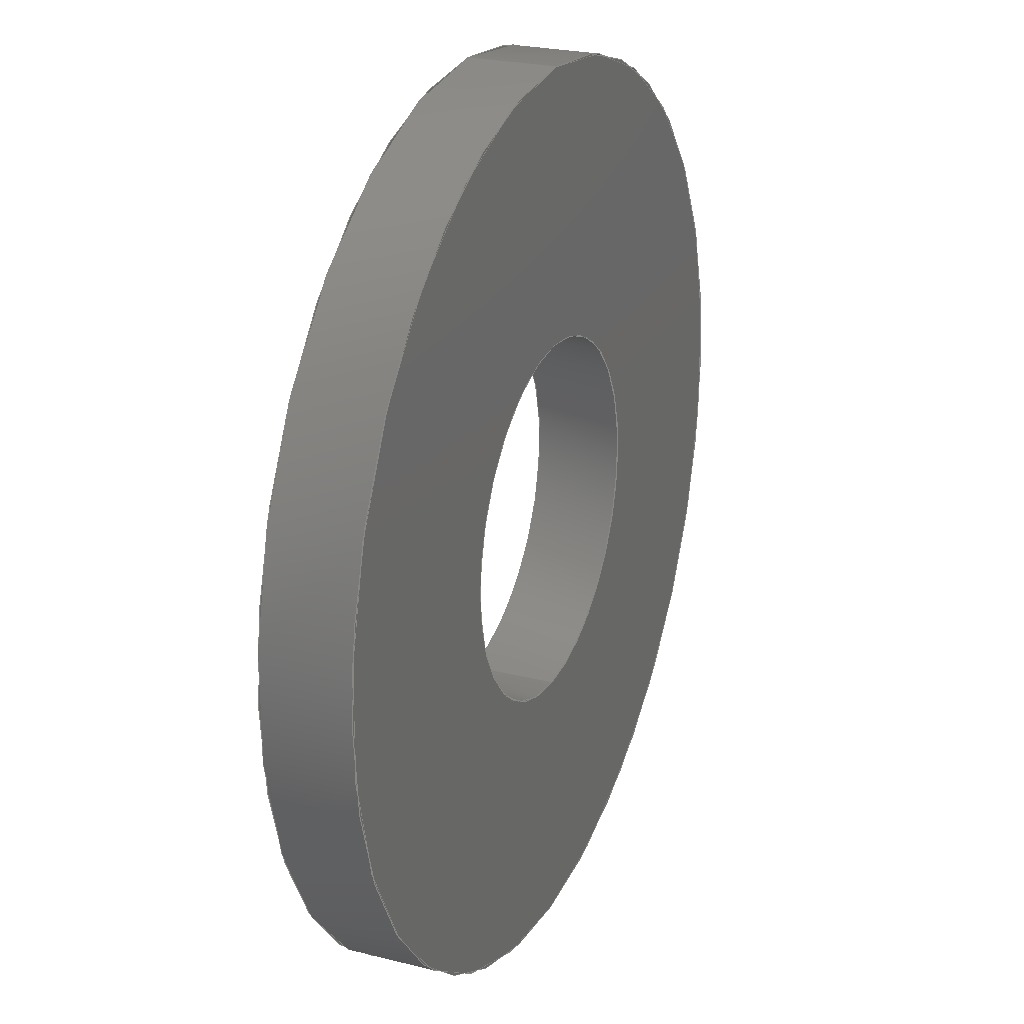
<metadata>
{"format":"iges","ext":"igs","renderer":"f3d","projection":"perspective","resolution":1024,"background":"white","views":[{"elev":24.6,"azim":-67.5,"up":"+Z"}]}
</metadata>
<code>
SolidWorks IGES file using analytic representation for surfaces
1H,,1H;,30HSmart Effector Hotend Assembly,36HWasher No 4 SAE Washer Stai
nless.IGS,15HSolidWorks 2018,15HSolidWorks 2018,32,308,15,308,15,30HSmar
t Effector Hotend Assembly,1,2,2HMM,50,0.125,13H1.803e+05,1e-08,
5e+05,5HSteve,,11,0,13H1.803e+05;
     110       1       0       0       0                        01010000
     110       0       0       1       0                               0
     110       2       0       0       0                        01010000
     110       0       0       1       0                               0
     120       3       0       0       0                        01010000
     120       0       0       1       0                               0
     126       4       0       0       0                        01010500
     126       0       0       2       0                               0
     110       6       0       0       0                        01010000
     110       0       0       1       0                               0
     126       7       0       0       0                        01010500
     126       0       0       2       0                               0
     124       9       0       0       0                        00000000
     124       0       0       3       0                               0
     100      12       0       0       0              13        01010000
     100       0       0       1       0                               0
     126      13       0       0       0                        01010500
     126       0       0       2       0                               0
     110      15       0       0       0                        01010000
     110       0       0       1       0                               0
     126      16       0       0       0                        01010500
     126       0       0       2       0                               0
     124      18       0       0       0                        00000000
     124       0       0       3       0                               0
     100      21       0       0       0              23        01010000
     100       0       0       1       0                               0
     102      22       0       0       0                        01010500
     102       0       0       1       0                               0
     102      23       0       0       0                        01010000
     102       0       0       1       0                               0
     142      24       0       0       0                        00010500
     142       0       0       1       0                               0
     144      25       0       0      42                        00000000
     144       0               1       0                               0
     110      26       0       0       0                        01010000
     110       0       0       1       0                               0
     110      27       0       0       0                        01010000
     110       0       0       1       0                               0
     120      28       0       0       0                        01010000
     120       0       0       1       0                               0
     126      29       0       0       0                        01010500
     126       0       0       2       0                               0
     124      31       0       0       0                        00000000
     124       0       0       3       0                               0
     100      34       0       0       0              43        01010000
     100       0       0       1       0                               0
     126      35       0       0       0                        01010500
     126       0       0       2       0                               0
     110      37       0       0       0                        01010000
     110       0       0       1       0                               0
     126      38       0       0       0                        01010500
     126       0       0       2       0                               0
     124      40       0       0       0                        00000000
     124       0       0       3       0                               0
     100      43       0       0       0              53        01010000
     100       0       0       1       0                               0
     126      44       0       0       0                        01010500
     126       0       0       2       0                               0
     110      46       0       0       0                        01010000
     110       0       0       1       0                               0
     102      47       0       0       0                        01010500
     102       0       0       1       0                               0
     102      48       0       0       0                        01010000
     102       0       0       1       0                               0
     142      49       0       0       0                        00010500
     142       0       0       1       0                               0
     144      50       0       0      42                        00000000
     144       0               1       0                               0
     128      51       0       0       0                        01010000
     128       0       0       3       0                               0
     126      54       0       0       0                        01010500
     126       0       0      22       0                               0
     124      76       0       0       0                        00000000
     124       0       0       3       0                               0
     100      79       0       0       0              73        01010000
     100       0       0       1       0                               0
     126      80       0       0       0                        01010500
     126       0       0      22       0                               0
     124     102       0       0       0                        00000000
     124       0       0       3       0                               0
     100     105       0       0       0              79        01010000
     100       0       0       1       0                               0
     102     106       0       0       0                        01010500
     102       0       0       1       0                               0
     102     107       0       0       0                        01010000
     102       0       0       1       0                               0
     142     108       0       0       0                        00010500
     142       0       0       1       0                               0
     126     109       0       0       0                        01010500
     126       0       0      22       0                               0
     124     131       0       0       0                        00000000
     124       0       0       3       0                               0
     100     134       0       0       0              91        01010000
     100       0       0       1       0                               0
     126     135       0       0       0                        01010500
     126       0       0      22       0                               0
     124     157       0       0       0                        00000000
     124       0       0       3       0                               0
     100     160       0       0       0              97        01010000
     100       0       0       1       0                               0
     102     161       0       0       0                        01010500
     102       0       0       1       0                               0
     102     162       0       0       0                        01010000
     102       0       0       1       0                               0
     142     163       0       0       0                        00010500
     142       0       0       1       0                               0
     144     164       0       0      42                        00000000
     144       0               1       0                               0
     128     165       0       0       0                        01010000
     128       0       0       3       0                               0
     126     168       0       0       0                        01010500
     126       0       0      22       0                               0
     124     190       0       0       0                        00000000
     124       0       0       3       0                               0
     100     193       0       0       0             113        01010000
     100       0       0       1       0                               0
     126     194       0       0       0                        01010500
     126       0       0      22       0                               0
     124     216       0       0       0                        00000000
     124       0       0       3       0                               0
     100     219       0       0       0             119        01010000
     100       0       0       1       0                               0
     102     220       0       0       0                        01010500
     102       0       0       1       0                               0
     102     221       0       0       0                        01010000
     102       0       0       1       0                               0
     142     222       0       0       0                        00010500
     142       0       0       1       0                               0
     126     223       0       0       0                        01010500
     126       0       0      22       0                               0
     124     245       0       0       0                        00000000
     124       0       0       3       0                               0
     100     248       0       0       0             131        01010000
     100       0       0       1       0                               0
     126     249       0       0       0                        01010500
     126       0       0      22       0                               0
     124     271       0       0       0                        00000000
     124       0       0       3       0                               0
     100     274       0       0       0             137        01010000
     100       0       0       1       0                               0
     102     275       0       0       0                        01010500
     102       0       0       1       0                               0
     102     276       0       0       0                        01010000
     102       0       0       1       0                               0
     142     277       0       0       0                        00010500
     142       0       0       1       0                               0
     144     278       0       0      42                        00000000
     144       0               1       0                               0
     110     279       0       0       0                        01010000
     110       0       0       1       0                               0
     110     280       0       0       0                        01010000
     110       0       0       1       0                               0
     120     281       0       0       0                        01010000
     120       0       0       1       0                               0
     126     282       0       0       0                        01010500
     126       0       0       2       0                               0
     110     284       0       0       0                        01010000
     110       0       0       1       0                               0
     126     285       0       0       0                        01010500
     126       0       0       2       0                               0
     124     287       0       0       0                        00000000
     124       0       0       3       0                               0
     100     290       0       0       0             161        01010000
     100       0       0       1       0                               0
     126     291       0       0       0                        01010500
     126       0       0       2       0                               0
     110     293       0       0       0                        01010000
     110       0       0       1       0                               0
     126     294       0       0       0                        01010500
     126       0       0       2       0                               0
     124     296       0       0       0                        00000000
     124       0       0       3       0                               0
     100     299       0       0       0             171        01010000
     100       0       0       1       0                               0
     102     300       0       0       0                        01010500
     102       0       0       1       0                               0
     102     301       0       0       0                        01010000
     102       0       0       1       0                               0
     142     302       0       0       0                        00010500
     142       0       0       1       0                               0
     144     303       0       0      42                        00000000
     144       0               1       0                               0
     110     304       0       0       0                        01010000
     110       0       0       1       0                               0
     110     305       0       0       0                        01010000
     110       0       0       1       0                               0
     120     306       0       0       0                        01010000
     120       0       0       1       0                               0
     126     307       0       0       0                        01010500
     126       0       0       2       0                               0
     124     309       0       0       0                        00000000
     124       0       0       3       0                               0
     100     312       0       0       0             191        01010000
     100       0       0       1       0                               0
     126     313       0       0       0                        01010500
     126       0       0       2       0                               0
     110     315       0       0       0                        01010000
     110       0       0       1       0                               0
     126     316       0       0       0                        01010500
     126       0       0       2       0                               0
     124     318       0       0       0                        00000000
     124       0       0       3       0                               0
     100     321       0       0       0             201        01010000
     100       0       0       1       0                               0
     126     322       0       0       0                        01010500
     126       0       0       2       0                               0
     110     324       0       0       0                        01010000
     110       0       0       1       0                               0
     102     325       0       0       0                        01010500
     102       0       0       1       0                               0
     102     326       0       0       0                        01010000
     102       0       0       1       0                               0
     142     327       0       0       0                        00010500
     142       0       0       1       0                               0
     144     328       0       0      42                        00000000
     144       0               1       0                               0
110,0,0.762,0,0,-999.2,0;                                        1
110,0,0.762,-1.587,0,0,-1.587;                                    3
120,1,3,0,6.283;                                           5
126,1,1,1,0,1,0,0,0,1,1,1,1,0,6.283,0,1,                7
6.283,0,0,1,0,0,1;                                         7
110,0,0.762,-1.587,0,0,-1.587;                                    9
126,1,1,1,0,1,0,0,0,1,1,1,1,1,6.283,0,1,               11
3.142,0,0,1,0,0,1;                                        11
124,6.123e-17,-1,0,0,6.123e-17,              13
3.749e-33,1,0,-1,-6.123e-17,                 13
6.123e-17,0;                                              13
100,0,0,0,1.587,0,-1.587,0;                                    15
126,1,1,1,0,1,0,0,0,1,1,1,1,1,3.142,0,0,               17
3.142,0,0,1,0,0,1;                                        17
110,0,0,1.587,0,0.762,1.587;                                     19
126,1,1,1,0,1,0,0,0,1,1,1,1,0,3.142,0,0,               21
6.283,0,0,1,0,0,1;                                        21
124,6.123e-17,-1,0,0.762,6.123e-17,           23
3.749e-33,-1,0.762,1,6.123e-17,               23
6.123e-17,-4.666e-17;                           23
100,0,0,0.762,1.587,0.762,-1.587,0.762;                           25
102,4,7,11,17,21;                                                     27
102,4,9,15,19,25;                                                     29
142,1,5,27,29,1;                                                      31
144,5,1,0,31;                                                         33
110,0,0.762,0,0,-999.2,0;                                       35
110,0,0.762,-3.937,0,0,-3.937;                                     37
120,35,37,0,6.283;                                        39
126,1,1,1,0,1,0,0,0,1,1,1,1,0,0,0,0,3.142,0,         41
0,1,0,0,1;                                                       41
124,1.403e-14,1,0,-0.762,-6.123e-17,          43
8.589e-31,-1,0.762,-1,1.403e-14,              43
6.123e-17,-1.069e-14;                           43
100,0,0,0.762,3.937,0.762,-3.937,0.762;                             45
126,1,1,1,0,1,0,0,0,1,1,1,1,0,3.142,0,1,               47
3.142,0,0,1,0,0,1;                                        47
110,0,0.762,3.937,0,0,3.937;                                       49
126,1,1,1,0,1,0,0,0,1,1,1,1,1,3.142,0,1,0,0,         51
0,1,0,0,1;                                                       51
124,1.403e-14,1,0,0,-6.123e-17,              53
8.589e-31,1,0,1,-1.403e-14,                  53
6.123e-17,0;                                              53
100,0,0,0,3.937,0,-3.937,0;                                      55
126,1,1,1,0,1,0,0,0,1,1,1,1,1,0,0,0,0,0,0,1,0,         57
0,1;                                                                57
110,0,0,-3.937,0,0.762,-3.937;                                     59
102,4,41,47,51,57;                                                    61
102,4,45,49,55,59;                                                    63
142,1,39,61,63,1;                                                     65
144,39,1,0,65;                                                        67
128,1,1,1,1,0,0,1,0,0,0,0,1,1,0,0,1,1,1,1,1,1,            69
-3.984,0.762,-3.984,-3.984,0.762,3.984,3.984,          69
0.762,-3.984,3.984,0.762,3.984,0,1,0,1;                  69
126,32,2,1,0,1,0,0,0,0,0.0625,0.0625,0.125,0.125,0.1875,           71
0.1875,0.25,0.25,0.3125,0.3125,0.375,0.375,0.4375,0.4375,0.5,         71
0.5,0.5625,0.5625,0.625,0.625,0.6875,0.6875,0.75,0.75,0.8125,         71
0.8125,0.875,0.875,0.9375,0.9375,1,1,1,1,1,1,1,1,1,1,       71
1,1,1,1,1,1,1,1,1,1,1,1,1,1,1,1,1,1,1,1,1,       71
1,1,1,1,1,0.005929,0.5,0,0.005929,0.4513,0,         71
0.01542,0.4036,0,0.02492,0.3559,0,                71
0.04354,0.3109,0,0.06216,0.266,0,                  71
0.08919,0.2255,0,0.1162,0.185,0,                71
0.1506,0.1506,0,0.185,0.1162,0,                71
0.2255,0.08919,0,0.266,0.06216,0,                 71
0.3109,0.04354,0,0.3559,0.02492,0,                 71
0.4036,0.01542,0,0.4513,0.005929,0,0.5,            71
0.005929,0,0.5487,0.005929,0,0.5964,                71
0.01542,0,0.6441,0.02492,0,0.6891,                71
0.04354,0,0.734,0.06216,0,0.7745,                  71
0.08919,0,0.815,0.1162,0,0.8494,                71
0.1506,0,0.8838,0.185,0,0.9108,                71
0.2255,0,0.9378,0.266,0,0.9565,                  71
0.3109,0,0.9751,0.3559,0,0.9846,                71
0.4036,0,0.9941,0.4513,0,0.9941,0.5,0,         71
0,1,0,0,-1;                                                      71
124,6.123e-17,-1,0,0.762,6.123e-17,           73
3.749e-33,1,0.762,-1,-6.123e-17,              73
6.123e-17,4.666e-17;                            73
100,0,0,0.762,3.937,0.762,-3.937,0.762;                             75
126,32,2,1,0,1,0,0,0,0,0.0625,0.0625,0.125,0.125,0.1875,           77
0.1875,0.25,0.25,0.3125,0.3125,0.375,0.375,0.4375,0.4375,0.5,         77
0.5,0.5625,0.5625,0.625,0.625,0.6875,0.6875,0.75,0.75,0.8125,         77
0.8125,0.875,0.875,0.9375,0.9375,1,1,1,1,1,1,1,1,1,1,       77
1,1,1,1,1,1,1,1,1,1,1,1,1,1,1,1,1,1,1,1,1,       77
1,1,1,1,1,0.9941,0.5,0,0.9941,0.5487,0,         77
0.9846,0.5964,0,0.9751,0.6441,0,                77
0.9565,0.6891,0,0.9378,0.734,0,                  77
0.9108,0.7745,0,0.8838,0.815,0,                77
0.8494,0.8494,0,0.815,0.8838,0,                77
0.7745,0.9108,0,0.734,0.9378,0,                 77
0.6891,0.9565,0,0.6441,0.9751,0,                 77
0.5964,0.9846,0,0.5487,0.9941,0,0.5,            77
0.9941,0,0.4513,0.9941,0,0.4036,                77
0.9846,0,0.3559,0.9751,0,0.3109,                77
0.9565,0,0.266,0.9378,0,0.2255,                  77
0.9108,0,0.185,0.8838,0,0.1506,                77
0.8494,0,0.1162,0.815,0,0.08919,                77
0.7745,0,0.06216,0.734,0,0.04354,                  77
0.6891,0,0.02492,0.6441,0,0.01542,                77
0.5964,0,0.005929,0.5487,0,0.005929,0.5,0,         77
0,1,0,0,-1;                                                      77
124,1.403e-14,1,0,-0.762,-6.123e-17,          79
8.589e-31,1,0.762,1,-1.403e-14,               79
6.123e-17,1.069e-14;                            79
100,0,0,0.762,3.937,0.762,-3.937,0.762;                             81
102,2,71,77;                                                          83
102,2,75,81;                                                          85
142,1,69,83,85,1;                                                     87
126,32,2,1,0,1,0,0,0,0,0.0625,0.0625,0.125,0.125,0.1875,           89
0.1875,0.25,0.25,0.3125,0.3125,0.375,0.375,0.4375,0.4375,0.5,         89
0.5,0.5625,0.5625,0.625,0.625,0.6875,0.6875,0.75,0.75,0.8125,         89
0.8125,0.875,0.875,0.9375,0.9375,1,1,1,1,1,1,1,1,1,1,       89
1,1,1,1,1,1,1,1,1,1,1,1,1,1,1,1,1,1,1,1,1,       89
1,1,1,1,1,0.6992,0.5,0,0.6992,0.4804,0,         89
0.6954,0.4611,0,0.6916,0.4419,0,                 89
0.6841,0.4238,0,0.6765,0.4056,0,                89
0.6656,0.3893,0,0.6547,0.373,0,                89
0.6409,0.3591,0,0.627,0.3453,0,                89
0.6107,0.3344,0,0.5944,0.3235,0,                89
0.5762,0.3159,0,0.5581,0.3084,0,                89
0.5389,0.3046,0,0.5196,0.3008,0,0.5,             89
0.3008,0,0.4804,0.3008,0,0.4611,                 89
0.3046,0,0.4419,0.3084,0,0.4238,                89
0.3159,0,0.4056,0.3235,0,0.3893,                89
0.3344,0,0.373,0.3453,0,0.3591,                89
0.3591,0,0.3453,0.373,0,0.3344,                89
0.3893,0,0.3235,0.4056,0,0.3159,                89
0.4238,0,0.3084,0.4419,0,0.3046,                89
0.4611,0,0.3008,0.4804,0,0.3008,0.5,0,0,       89
1,0,0,1;                                                          89
124,6.123e-17,-1,0,0.762,6.123e-17,           91
3.749e-33,-1,0.762,1,6.123e-17,               91
6.123e-17,-4.666e-17;                           91
100,0,0,0.762,1.587,0.762,-1.587,0.762;                           93
126,32,2,1,0,1,0,0,0,0,0.0625,0.0625,0.125,0.125,0.1875,           95
0.1875,0.25,0.25,0.3125,0.3125,0.375,0.375,0.4375,0.4375,0.5,         95
0.5,0.5625,0.5625,0.625,0.625,0.6875,0.6875,0.75,0.75,0.8125,         95
0.8125,0.875,0.875,0.9375,0.9375,1,1,1,1,1,1,1,1,1,1,       95
1,1,1,1,1,1,1,1,1,1,1,1,1,1,1,1,1,1,1,1,1,       95
1,1,1,1,1,0.3008,0.5,0,0.3008,0.5196,0,         95
0.3046,0.5389,0,0.3084,0.5581,0,                 95
0.3159,0.5762,0,0.3235,0.5944,0,                95
0.3344,0.6107,0,0.3453,0.627,0,                95
0.3591,0.6409,0,0.373,0.6547,0,                95
0.3893,0.6656,0,0.4056,0.6765,0,                95
0.4238,0.6841,0,0.4419,0.6916,0,                95
0.4611,0.6954,0,0.4804,0.6992,0,0.5,             95
0.6992,0,0.5196,0.6992,0,0.5389,                 95
0.6954,0,0.5581,0.6916,0,0.5762,                95
0.6841,0,0.5944,0.6765,0,0.6107,                95
0.6656,0,0.627,0.6547,0,0.6409,                95
0.6409,0,0.6547,0.627,0,0.6656,                95
0.6107,0,0.6765,0.5944,0,0.6841,                95
0.5762,0,0.6916,0.5581,0,0.6954,                95
0.5389,0,0.6992,0.5196,0,0.6992,0.5,0,0,       95
1,0,0,1;                                                          95
124,1.403e-14,1,0,-0.762,-6.123e-17,          97
8.589e-31,-1,0.762,-1,1.403e-14,              97
6.123e-17,-1.069e-14;                           97
100,0,0,0.762,1.587,0.762,-1.587,0.762;                           99
102,2,89,95;                                                         101
102,2,93,99;                                                         103
142,1,69,101,103,1;                                                  105
144,69,1,1,87,105;                                                   107
128,1,1,1,1,0,0,1,0,0,0,0,1,1,0,0,1,1,1,1,1,1,           109
-3.984,0,-3.984,-3.984,0,3.984,3.984,0,            109
-3.984,3.984,0,3.984,0,1,0,1;                          109
126,32,2,1,0,1,0,0,0,0,0.0625,0.0625,0.125,0.125,0.1875,          111
0.1875,0.25,0.25,0.3125,0.3125,0.375,0.375,0.4375,0.4375,0.5,        111
0.5,0.5625,0.5625,0.625,0.625,0.6875,0.6875,0.75,0.75,0.8125,        111
0.8125,0.875,0.875,0.9375,0.9375,1,1,1,1,1,1,1,1,1,1,      111
1,1,1,1,1,1,1,1,1,1,1,1,1,1,1,1,1,1,1,1,1,      111
1,1,1,1,1,0.9941,0.5,0,0.9941,0.5487,0,        111
0.9846,0.5964,0,0.9751,0.6441,0,               111
0.9565,0.6891,0,0.9378,0.734,0,                 111
0.9108,0.7745,0,0.8838,0.815,0,               111
0.8494,0.8494,0,0.815,0.8838,0,               111
0.7745,0.9108,0,0.734,0.9378,0,                111
0.6891,0.9565,0,0.6441,0.9751,0,                111
0.5964,0.9846,0,0.5487,0.9941,0,0.5,           111
0.9941,0,0.4513,0.9941,0,0.4036,               111
0.9846,0,0.3559,0.9751,0,0.3109,               111
0.9565,0,0.266,0.9378,0,0.2255,                 111
0.9108,0,0.185,0.8838,0,0.1506,               111
0.8494,0,0.1162,0.815,0,0.08919,               111
0.7745,0,0.06216,0.734,0,0.04354,                 111
0.6891,0,0.02492,0.6441,0,0.01542,               111
0.5964,0,0.005929,0.5487,0,0.005929,0.5,0,        111
0,1,0,0,-1;                                                     111
124,1.403e-14,1,0,0,-6.123e-17,             113
8.589e-31,1,0,1,-1.403e-14,                 113
6.123e-17,0;                                             113
100,0,0,0,3.937,0,-3.937,0;                                     115
126,32,2,1,0,1,0,0,0,0,0.0625,0.0625,0.125,0.125,0.1875,          117
0.1875,0.25,0.25,0.3125,0.3125,0.375,0.375,0.4375,0.4375,0.5,        117
0.5,0.5625,0.5625,0.625,0.625,0.6875,0.6875,0.75,0.75,0.8125,        117
0.8125,0.875,0.875,0.9375,0.9375,1,1,1,1,1,1,1,1,1,1,      117
1,1,1,1,1,1,1,1,1,1,1,1,1,1,1,1,1,1,1,1,1,      117
1,1,1,1,1,0.005929,0.5,0,0.005929,0.4513,0,        117
0.01542,0.4036,0,0.02492,0.3559,0,               117
0.04354,0.3109,0,0.06216,0.266,0,                 117
0.08919,0.2255,0,0.1162,0.185,0,               117
0.1506,0.1506,0,0.185,0.1162,0,               117
0.2255,0.08919,0,0.266,0.06216,0,                117
0.3109,0.04354,0,0.3559,0.02492,0,                117
0.4036,0.01542,0,0.4513,0.005929,0,0.5,           117
0.005929,0,0.5487,0.005929,0,0.5964,               117
0.01542,0,0.6441,0.02492,0,0.6891,               117
0.04354,0,0.734,0.06216,0,0.7745,                 117
0.08919,0,0.815,0.1162,0,0.8494,               117
0.1506,0,0.8838,0.185,0,0.9108,               117
0.2255,0,0.9378,0.266,0,0.9565,                 117
0.3109,0,0.9751,0.3559,0,0.9846,               117
0.4036,0,0.9941,0.4513,0,0.9941,0.5,0,        117
0,1,0,0,-1;                                                     117
124,6.123e-17,-1,0,0,6.123e-17,             119
3.749e-33,1,0,-1,-6.123e-17,                119
6.123e-17,0;                                             119
100,0,0,0,3.937,0,-3.937,0;                                     121
102,2,111,117;                                                       123
102,2,115,121;                                                       125
142,1,109,123,125,1;                                                 127
126,32,2,1,0,1,0,0,0,0,0.0625,0.0625,0.125,0.125,0.1875,          129
0.1875,0.25,0.25,0.3125,0.3125,0.375,0.375,0.4375,0.4375,0.5,        129
0.5,0.5625,0.5625,0.625,0.625,0.6875,0.6875,0.75,0.75,0.8125,        129
0.8125,0.875,0.875,0.9375,0.9375,1,1,1,1,1,1,1,1,1,1,      129
1,1,1,1,1,1,1,1,1,1,1,1,1,1,1,1,1,1,1,1,1,      129
1,1,1,1,1,0.3008,0.5,0,0.3008,0.5196,0,        129
0.3046,0.5389,0,0.3084,0.5581,0,                129
0.3159,0.5762,0,0.3235,0.5944,0,               129
0.3344,0.6107,0,0.3453,0.627,0,               129
0.3591,0.6409,0,0.373,0.6547,0,               129
0.3893,0.6656,0,0.4056,0.6765,0,               129
0.4238,0.6841,0,0.4419,0.6916,0,               129
0.4611,0.6954,0,0.4804,0.6992,0,0.5,            129
0.6992,0,0.5196,0.6992,0,0.5389,                129
0.6954,0,0.5581,0.6916,0,0.5762,               129
0.6841,0,0.5944,0.6765,0,0.6107,               129
0.6656,0,0.627,0.6547,0,0.6409,               129
0.6409,0,0.6547,0.627,0,0.6656,               129
0.6107,0,0.6765,0.5944,0,0.6841,               129
0.5762,0,0.6916,0.5581,0,0.6954,               129
0.5389,0,0.6992,0.5196,0,0.6992,0.5,0,0,      129
1,0,0,1;                                                         129
124,1.403e-14,1,0,0,-6.123e-17,             131
8.589e-31,-1,0,-1,1.403e-14,                131
6.123e-17,0;                                             131
100,0,0,0,1.587,0,-1.587,0;                                   133
126,32,2,1,0,1,0,0,0,0,0.0625,0.0625,0.125,0.125,0.1875,          135
0.1875,0.25,0.25,0.3125,0.3125,0.375,0.375,0.4375,0.4375,0.5,        135
0.5,0.5625,0.5625,0.625,0.625,0.6875,0.6875,0.75,0.75,0.8125,        135
0.8125,0.875,0.875,0.9375,0.9375,1,1,1,1,1,1,1,1,1,1,      135
1,1,1,1,1,1,1,1,1,1,1,1,1,1,1,1,1,1,1,1,1,      135
1,1,1,1,1,0.6992,0.5,0,0.6992,0.4804,0,        135
0.6954,0.4611,0,0.6916,0.4419,0,                135
0.6841,0.4238,0,0.6765,0.4056,0,               135
0.6656,0.3893,0,0.6547,0.373,0,               135
0.6409,0.3591,0,0.627,0.3453,0,               135
0.6107,0.3344,0,0.5944,0.3235,0,               135
0.5762,0.3159,0,0.5581,0.3084,0,               135
0.5389,0.3046,0,0.5196,0.3008,0,0.5,            135
0.3008,0,0.4804,0.3008,0,0.4611,                135
0.3046,0,0.4419,0.3084,0,0.4238,               135
0.3159,0,0.4056,0.3235,0,0.3893,               135
0.3344,0,0.373,0.3453,0,0.3591,               135
0.3591,0,0.3453,0.373,0,0.3344,               135
0.3893,0,0.3235,0.4056,0,0.3159,               135
0.4238,0,0.3084,0.4419,0,0.3046,               135
0.4611,0,0.3008,0.4804,0,0.3008,0.5,0,0,      135
1,0,0,1;                                                         135
124,6.123e-17,-1,0,0,6.123e-17,             137
3.749e-33,-1,0,1,6.123e-17,                 137
6.123e-17,0;                                             137
100,0,0,0,1.587,0,-1.587,0;                                   139
102,2,129,135;                                                       141
102,2,133,139;                                                       143
142,1,109,141,143,1;                                                 145
144,109,1,1,127,145;                                                 147
110,0,0.762,0,0,-999.2,0;                                      149
110,0,0.762,-3.937,0,0,-3.937;                                    151
120,149,151,0,6.283;                                     153
126,1,1,1,0,1,0,0,0,1,1,1,1,1,3.142,0,0,              155
3.142,0,0,1,0,0,1;                                       155
110,0,0,3.937,0,0.762,3.937;                                      157
126,1,1,1,0,1,0,0,0,1,1,1,1,0,3.142,0,0,              159
6.283,0,0,1,0,0,1;                                       159
124,6.123e-17,-1,0,0.762,6.123e-17,          161
3.749e-33,-1,0.762,1,6.123e-17,              161
6.123e-17,-4.666e-17;                          161
100,0,0,0.762,3.937,0.762,-3.937,0.762;                            163
126,1,1,1,0,1,0,0,0,1,1,1,1,0,6.283,0,1,              165
6.283,0,0,1,0,0,1;                                       165
110,0,0.762,-3.937,0,0,-3.937;                                    167
126,1,1,1,0,1,0,0,0,1,1,1,1,1,6.283,0,1,              169
3.142,0,0,1,0,0,1;                                       169
124,6.123e-17,-1,0,0,6.123e-17,             171
3.749e-33,1,0,-1,-6.123e-17,                171
6.123e-17,0;                                             171
100,0,0,0,3.937,0,-3.937,0;                                     173
102,4,155,159,165,169;                                               175
102,4,157,163,167,173;                                               177
142,1,153,175,177,1;                                                 179
144,153,1,0,179;                                                     181
110,0,0.762,0,0,-999.2,0;                                      183
110,0,0.762,-1.587,0,0,-1.587;                                  185
120,183,185,0,6.283;                                     187
126,1,1,1,0,1,0,0,0,1,1,1,1,1,3.142,0,1,0,0,        189
0,1,0,0,1;                                                      189
124,1.403e-14,1,0,0,-6.123e-17,             191
8.589e-31,1,0,1,-1.403e-14,                 191
6.123e-17,0;                                             191
100,0,0,0,1.587,0,-1.587,0;                                   193
126,1,1,1,0,1,0,0,0,1,1,1,1,1,0,0,0,0,0,0,1,0,        195
0,1;                                                               195
110,0,0,-1.587,0,0.762,-1.587;                                  197
126,1,1,1,0,1,0,0,0,1,1,1,1,0,0,0,0,3.142,0,        199
0,1,0,0,1;                                                      199
124,1.403e-14,1,0,-0.762,-6.123e-17,         201
8.589e-31,-1,0.762,-1,1.403e-14,             201
6.123e-17,-1.069e-14;                          201
100,0,0,0.762,1.587,0.762,-1.587,0.762;                          203
126,1,1,1,0,1,0,0,0,1,1,1,1,0,3.142,0,1,              205
3.142,0,0,1,0,0,1;                                       205
110,0,0.762,1.587,0,0,1.587;                                    207
102,4,189,195,199,205;                                               209
102,4,193,197,203,207;                                               211
142,1,187,209,211,1;                                                 213
144,187,1,0,213;                                                     215
S      1G      4D    216P    328
</code>
